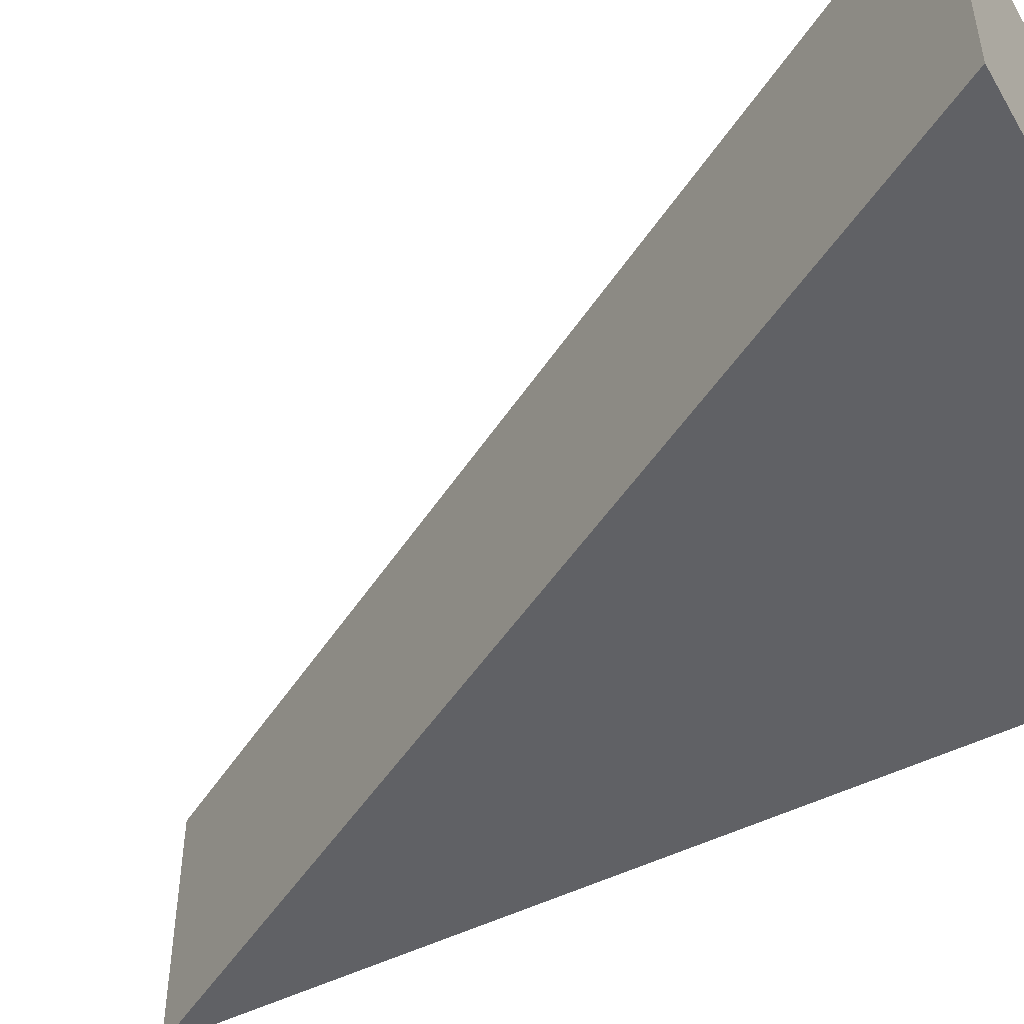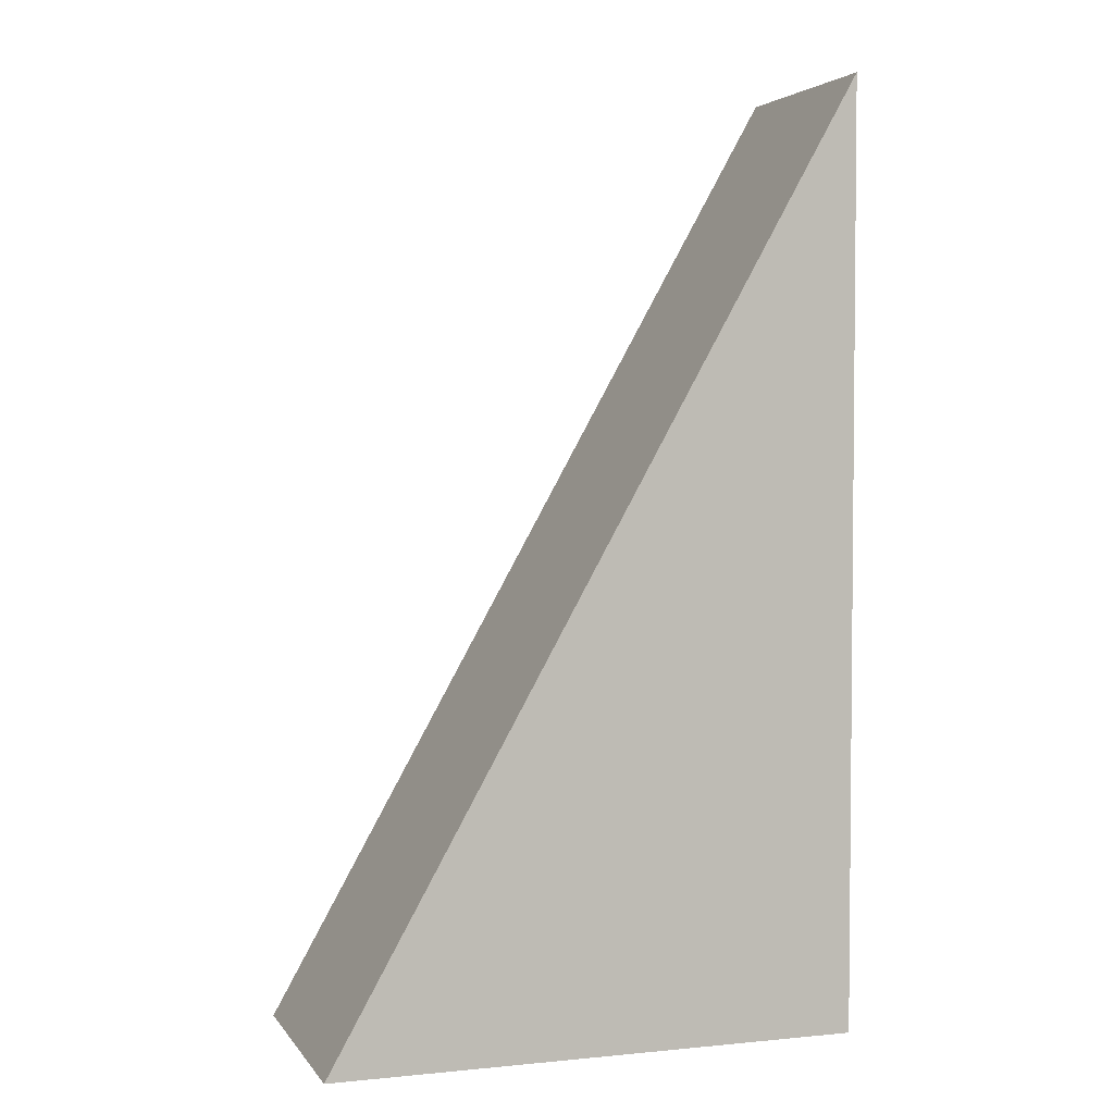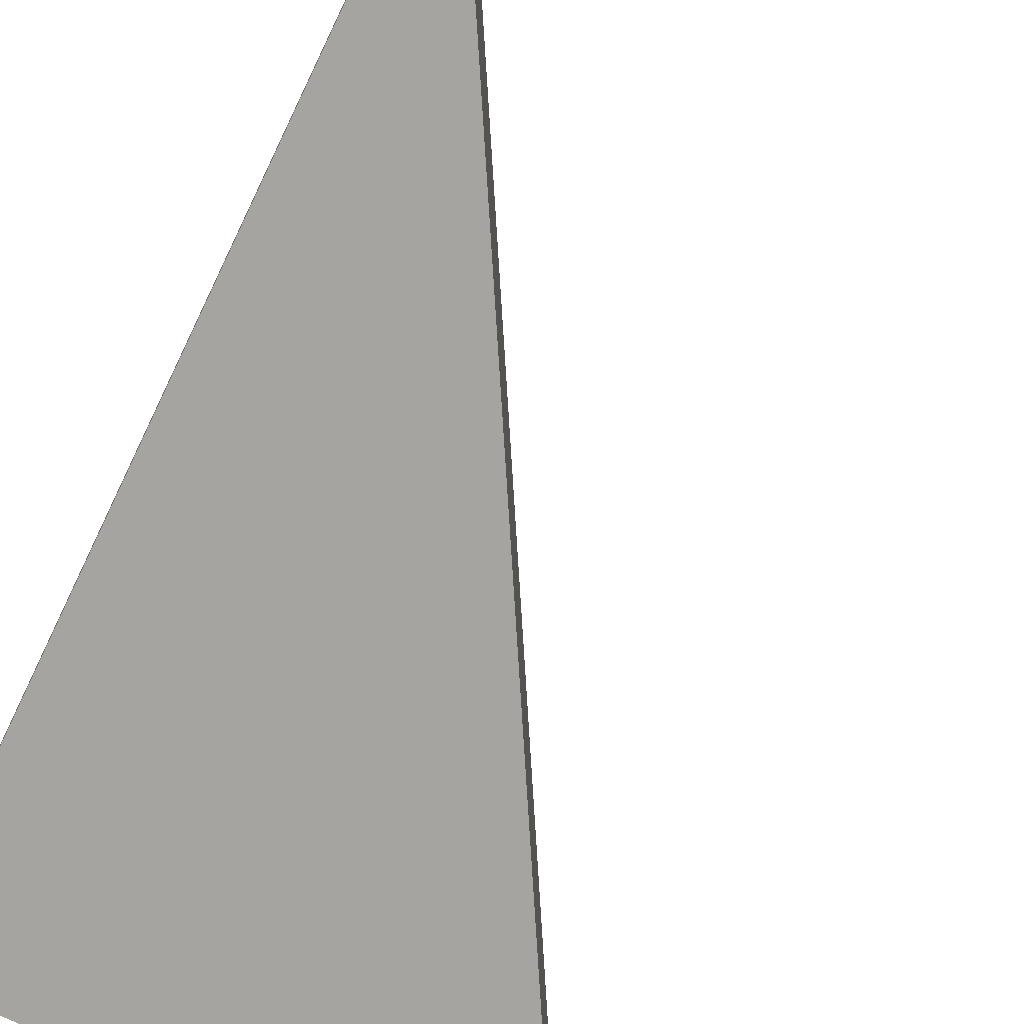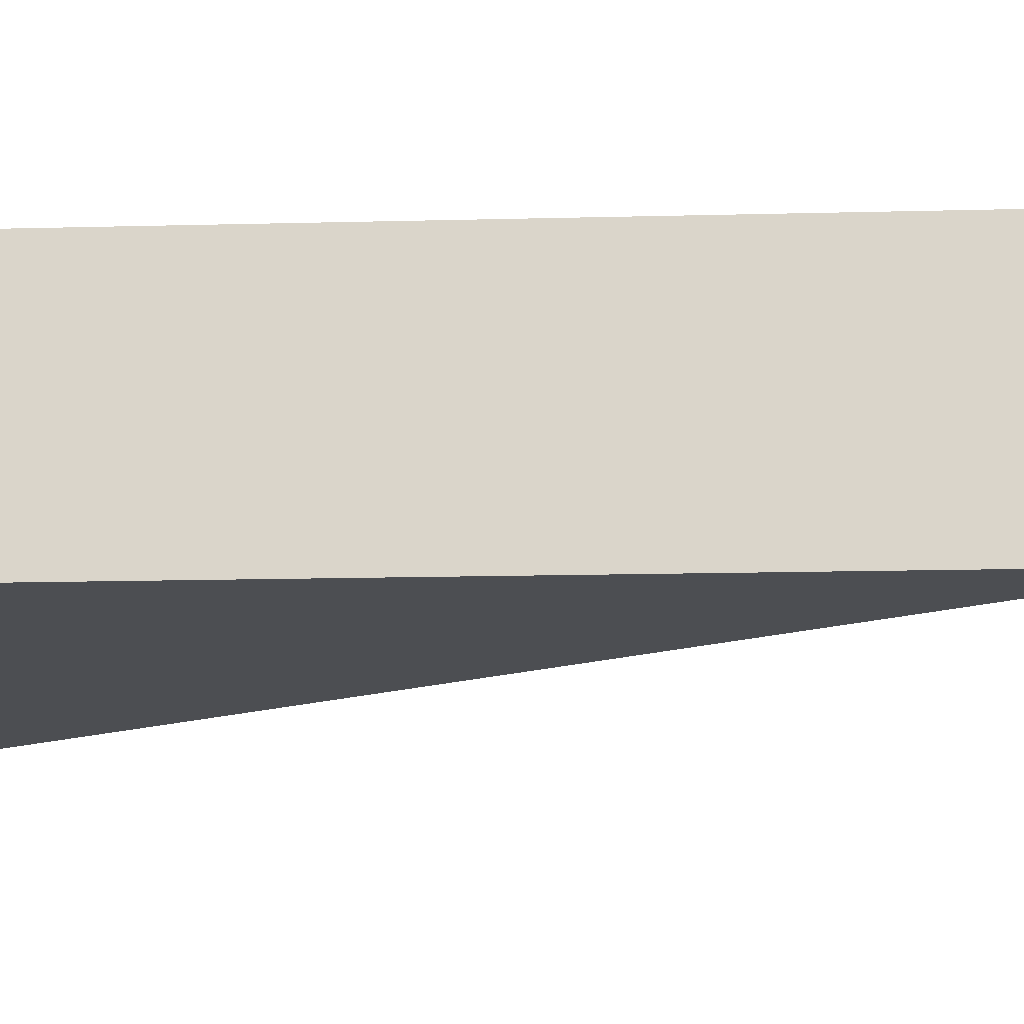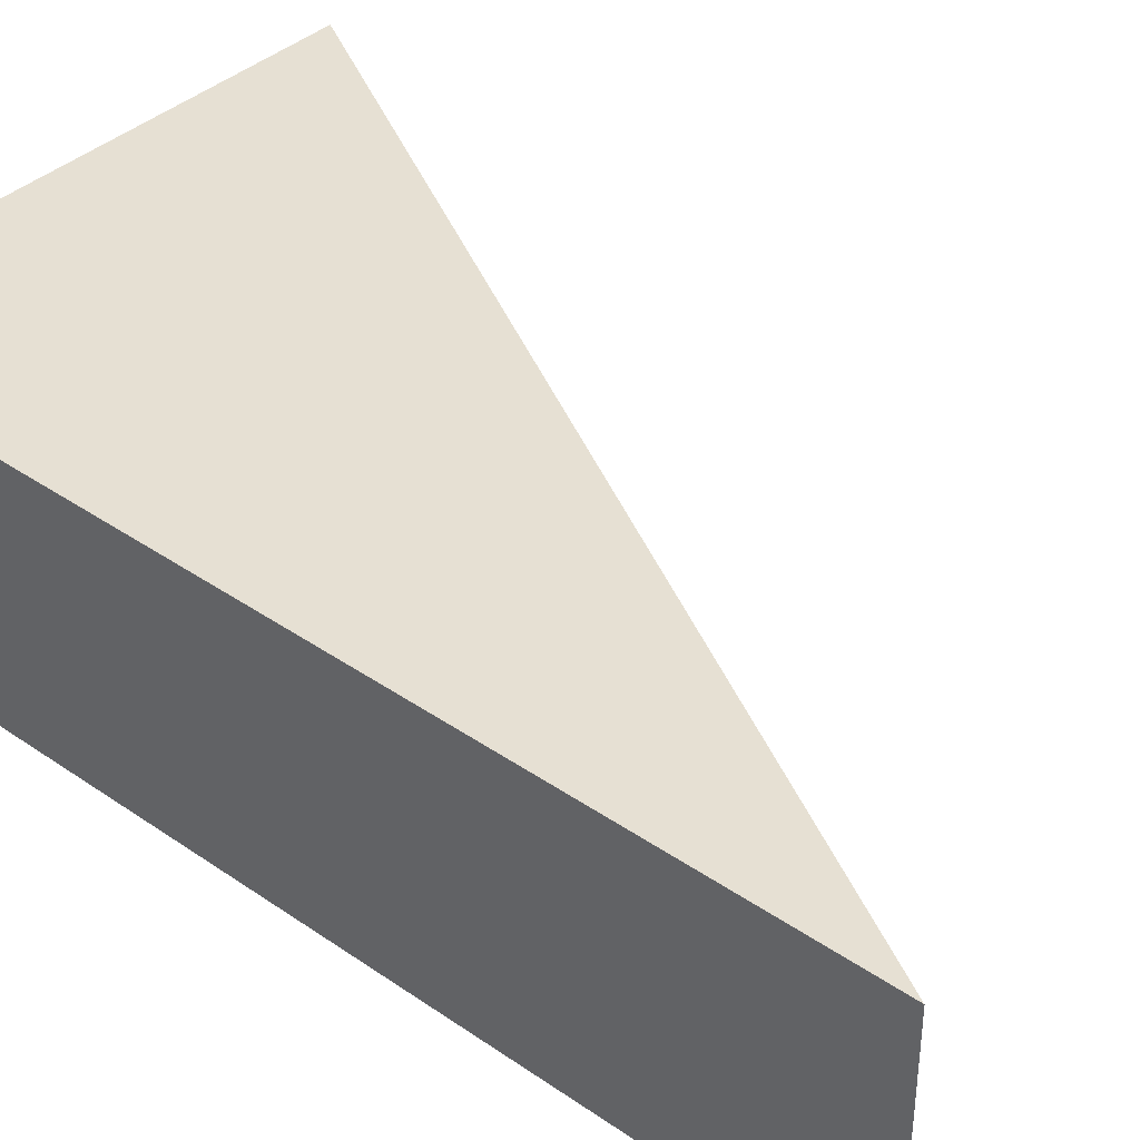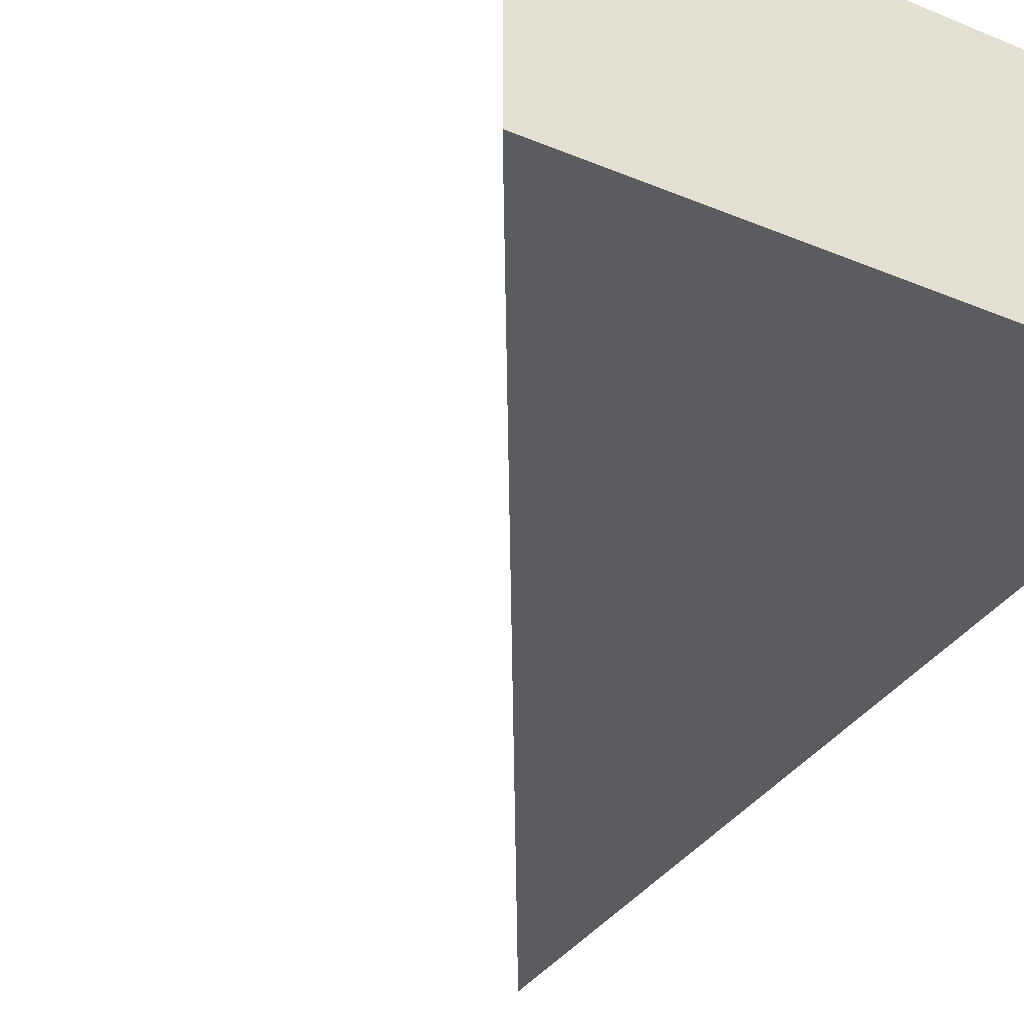
<metadata>
{"format":"obj","ext":"obj","renderer":"f3d","projection":"perspective","resolution":1024,"background":"white","views":[{"elev":-48.7,"azim":-60.7,"up":"+Z"},{"elev":3.5,"azim":-18.4,"up":"+Y"},{"elev":-73.2,"azim":154.2,"up":"+Z"},{"elev":-16.6,"azim":92.9,"up":"+Z"},{"elev":38.4,"azim":131.1,"up":"+Z"},{"elev":-35.2,"azim":-28.8,"up":"+Z"}]}
</metadata>
<code>
g Body598
v 254 -159.6 10
v 254 -157.7 10
v 254 -157.7 10.5
v 254 -159.6 10.5
v 252.9 -159.6 10
v 252.9 -159.6 10.5
f 1 2 4
f 4 2 3
f 5 1 6
f 6 1 4
f 2 5 3
f 3 5 6
f 3 6 4
f 5 2 1

</code>
